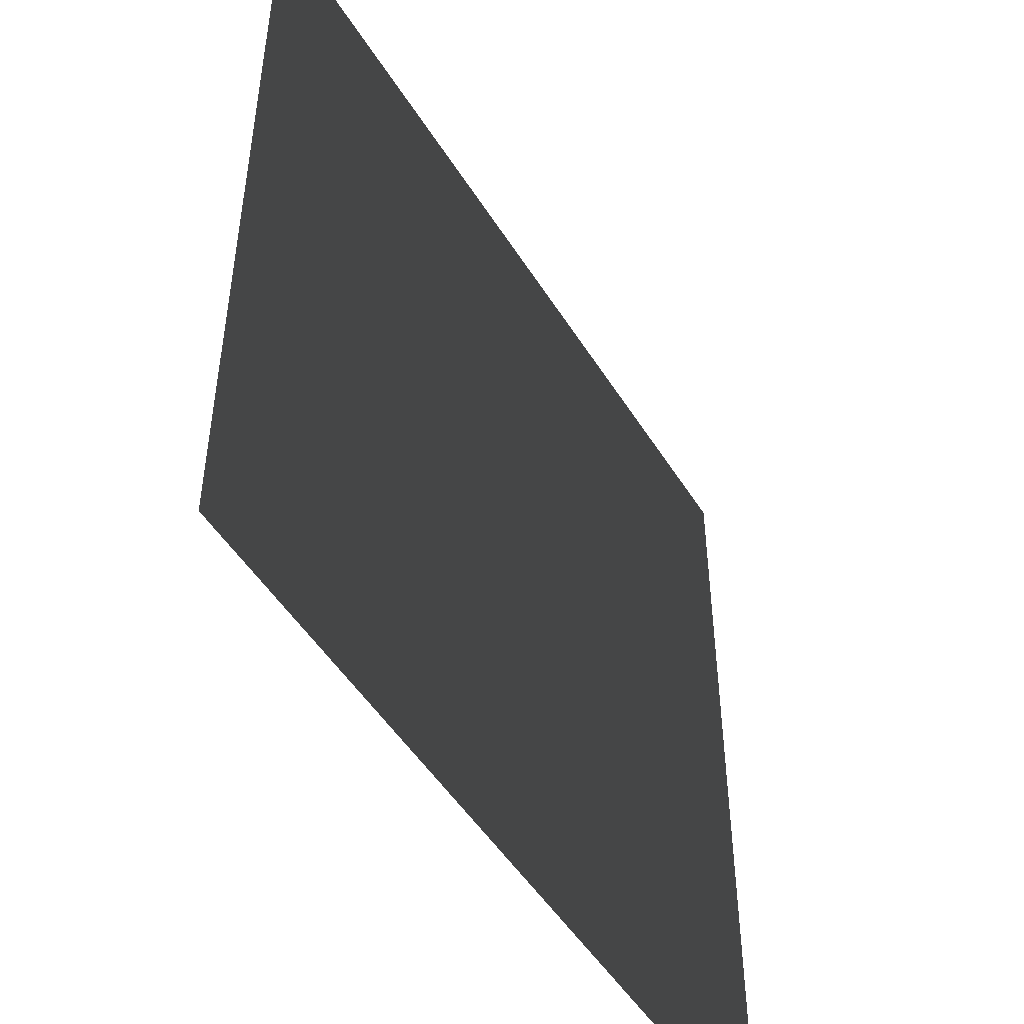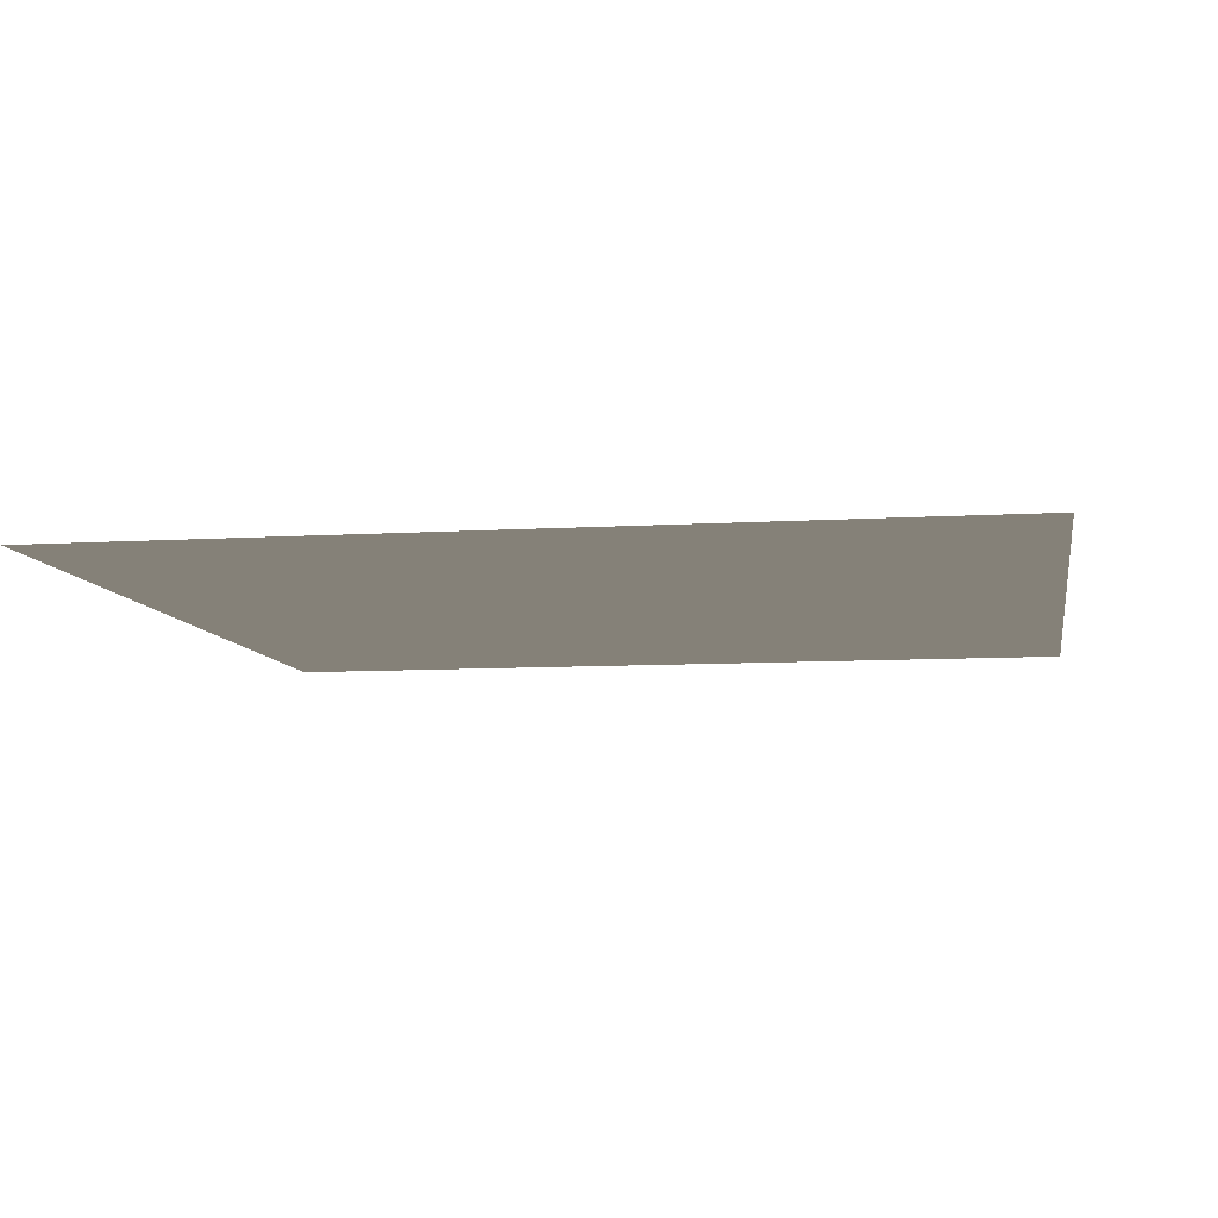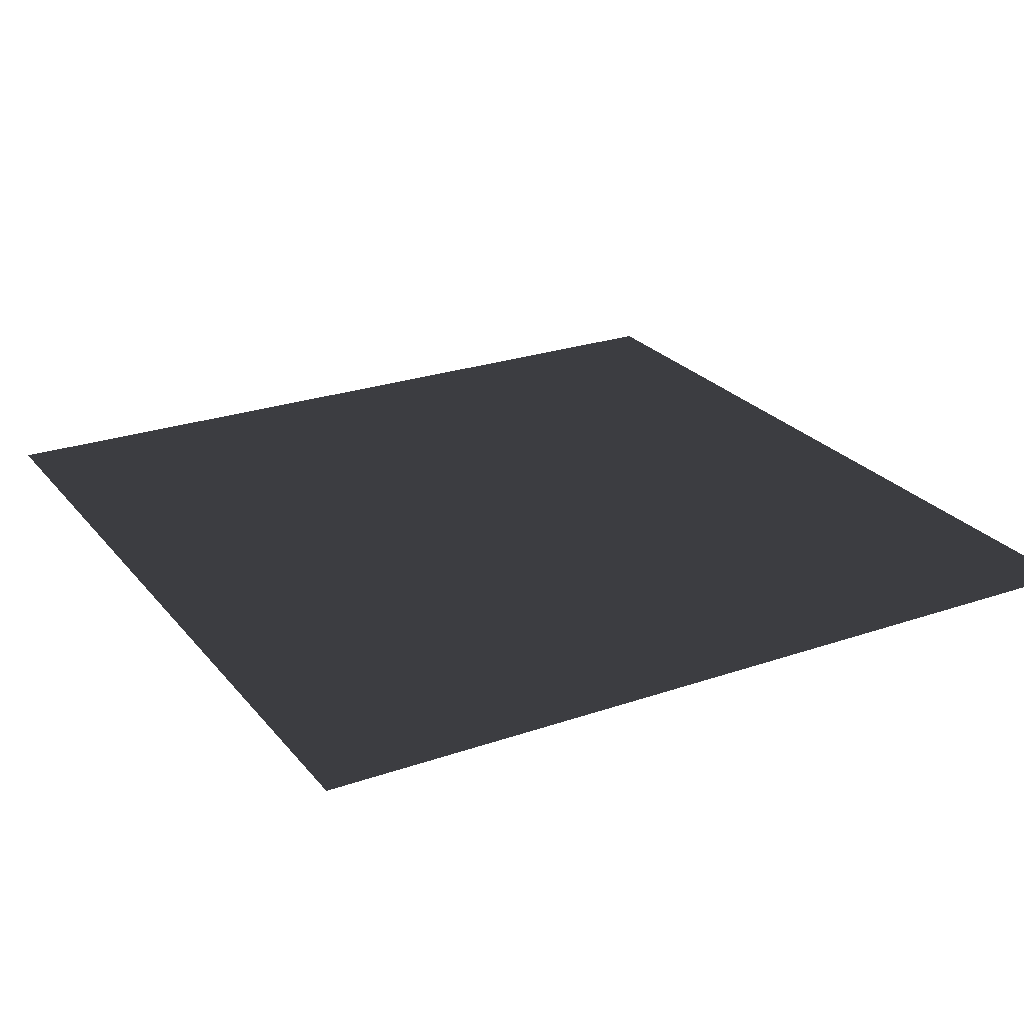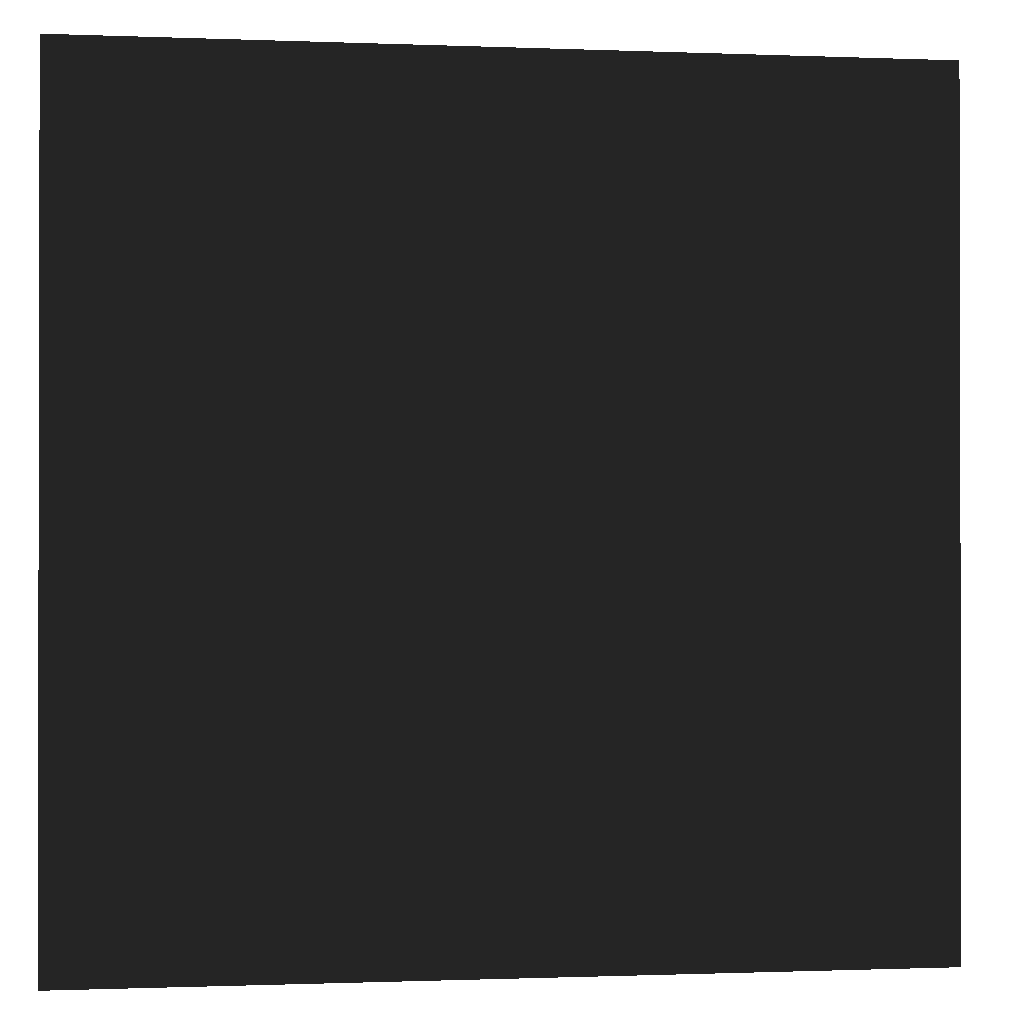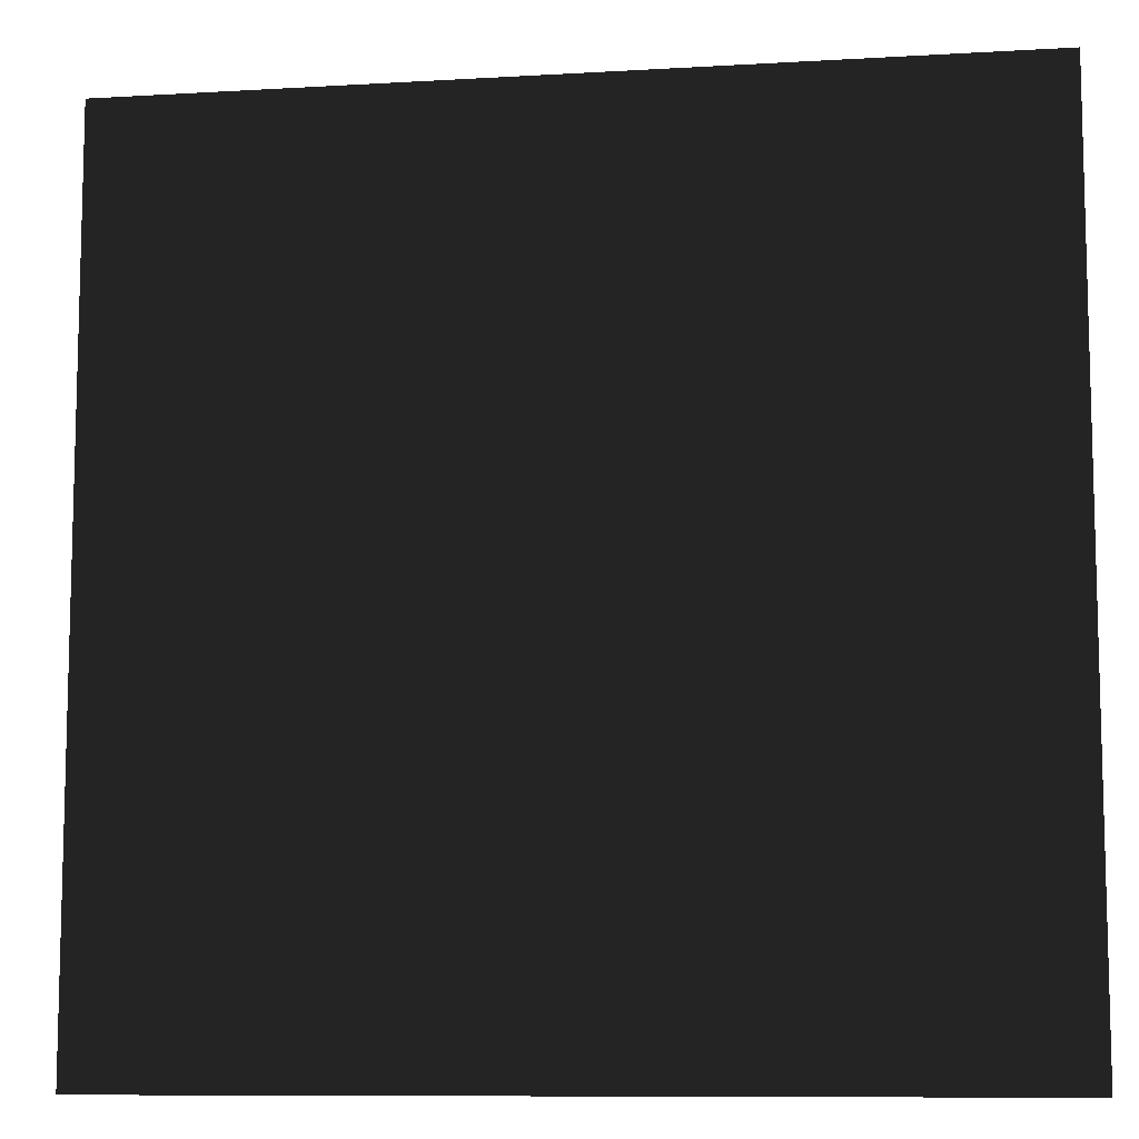
<metadata>
{"format":"obj","ext":"obj","renderer":"f3d","projection":"perspective","resolution":1024,"background":"white","views":[{"elev":-49.4,"azim":120.7,"up":"+Y"},{"elev":-8.5,"azim":-80.4,"up":"+Z"},{"elev":24.8,"azim":-29.4,"up":"+Z"},{"elev":-0.7,"azim":-8.5,"up":"+Y"},{"elev":-9.5,"azim":8.7,"up":"+Y"}]}
</metadata>
<code>
v -4.437e-07 3 3.11e-07
v 3 -4.714e-09 8.111e-07
v 3 3 8.111e-07
v -4.437e-07 -4.714e-09 3.11e-07
g wall01_corner_A_19524_469
f 1 3 2
f 2 4 1

</code>
